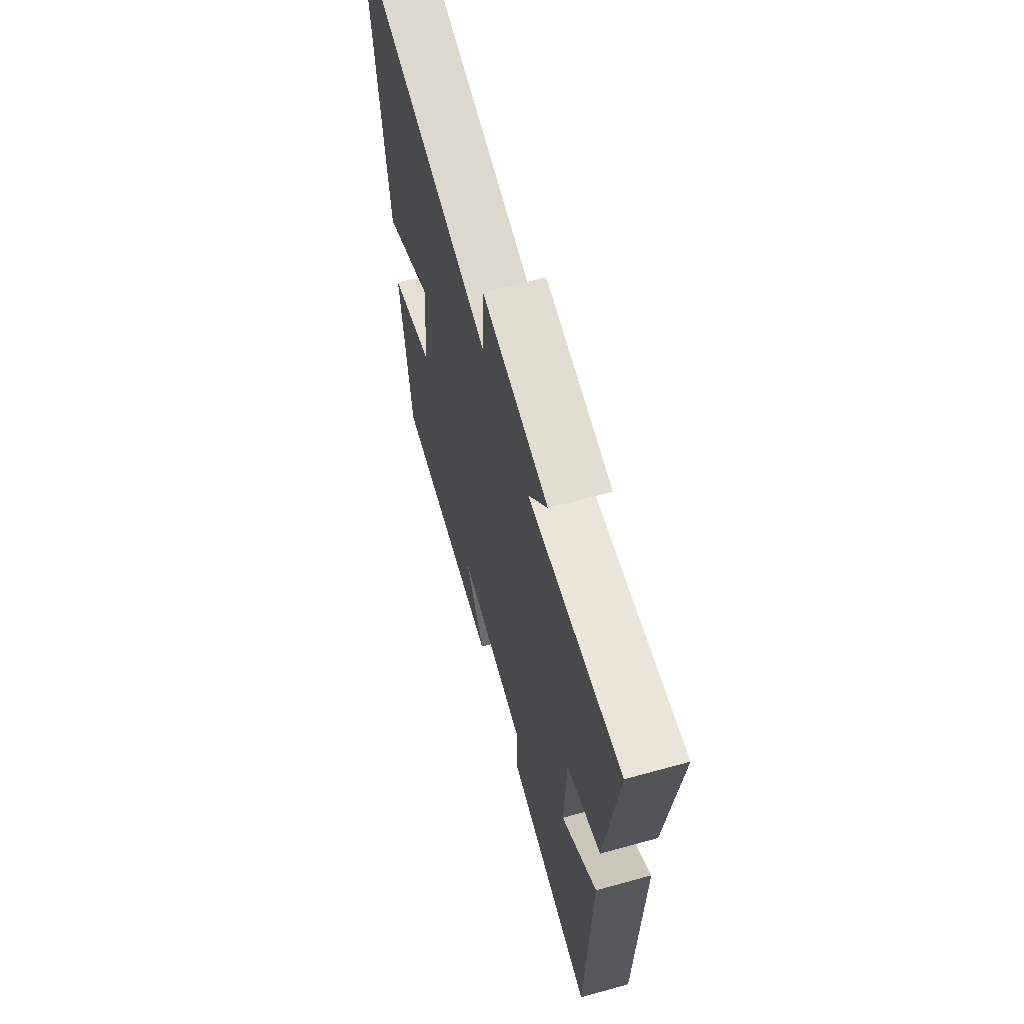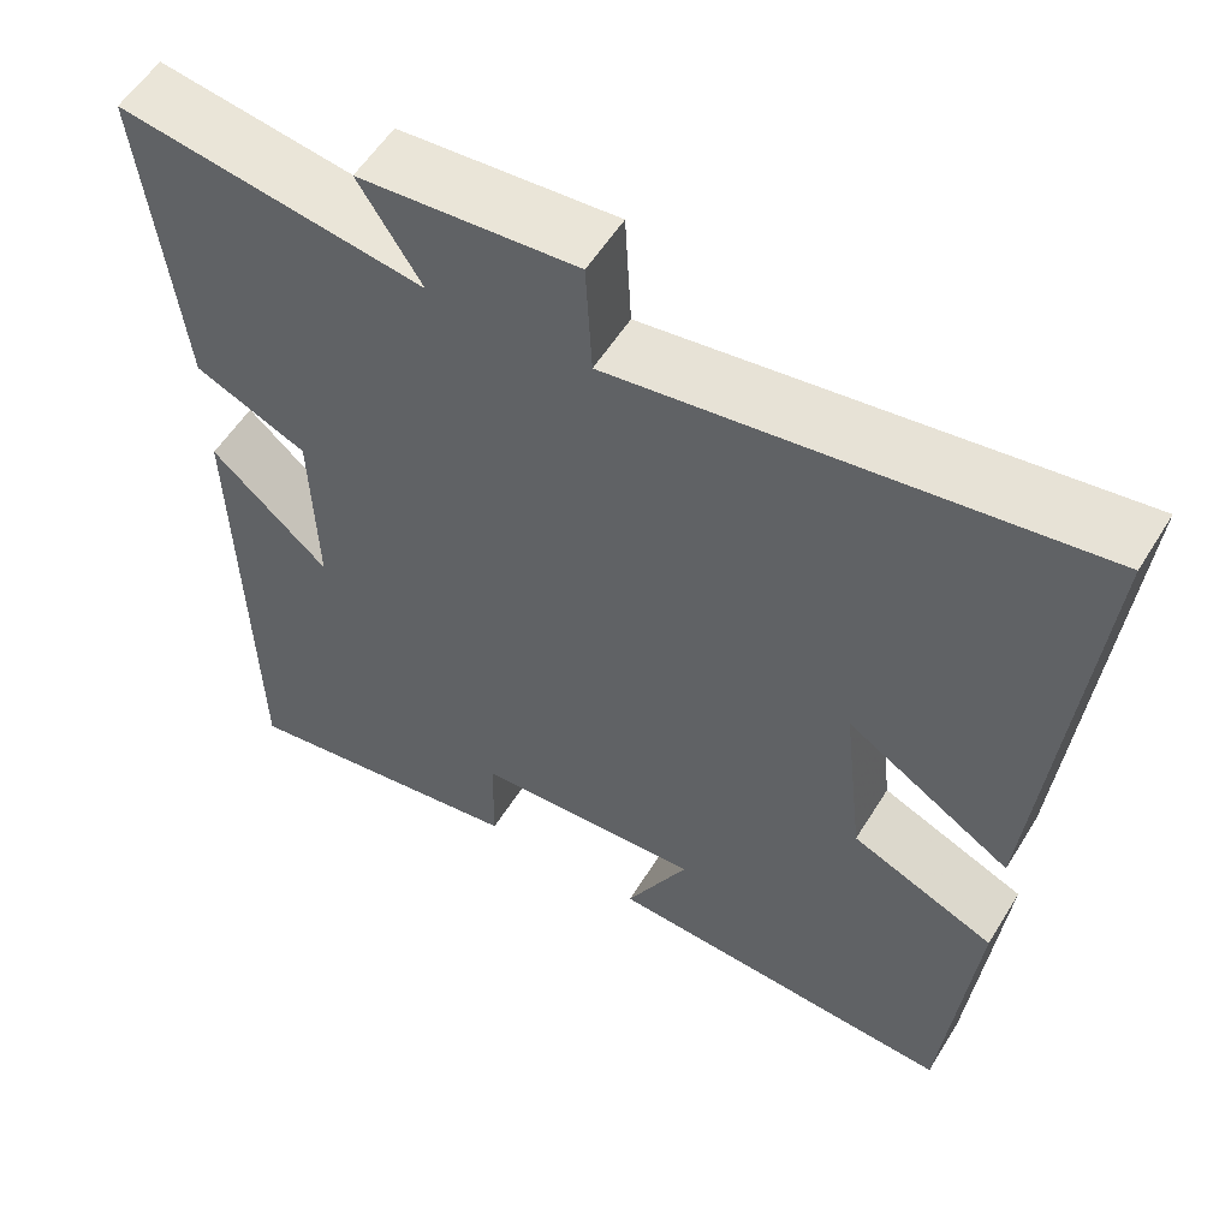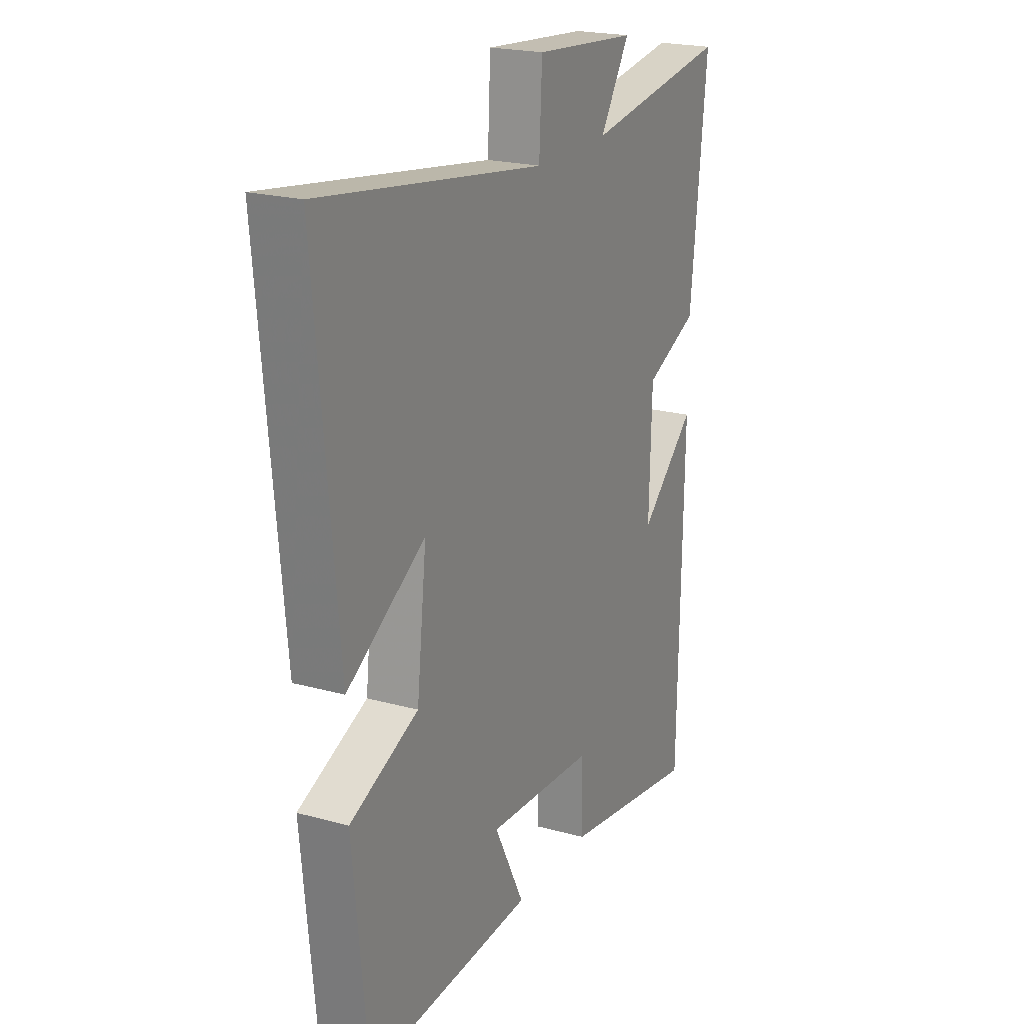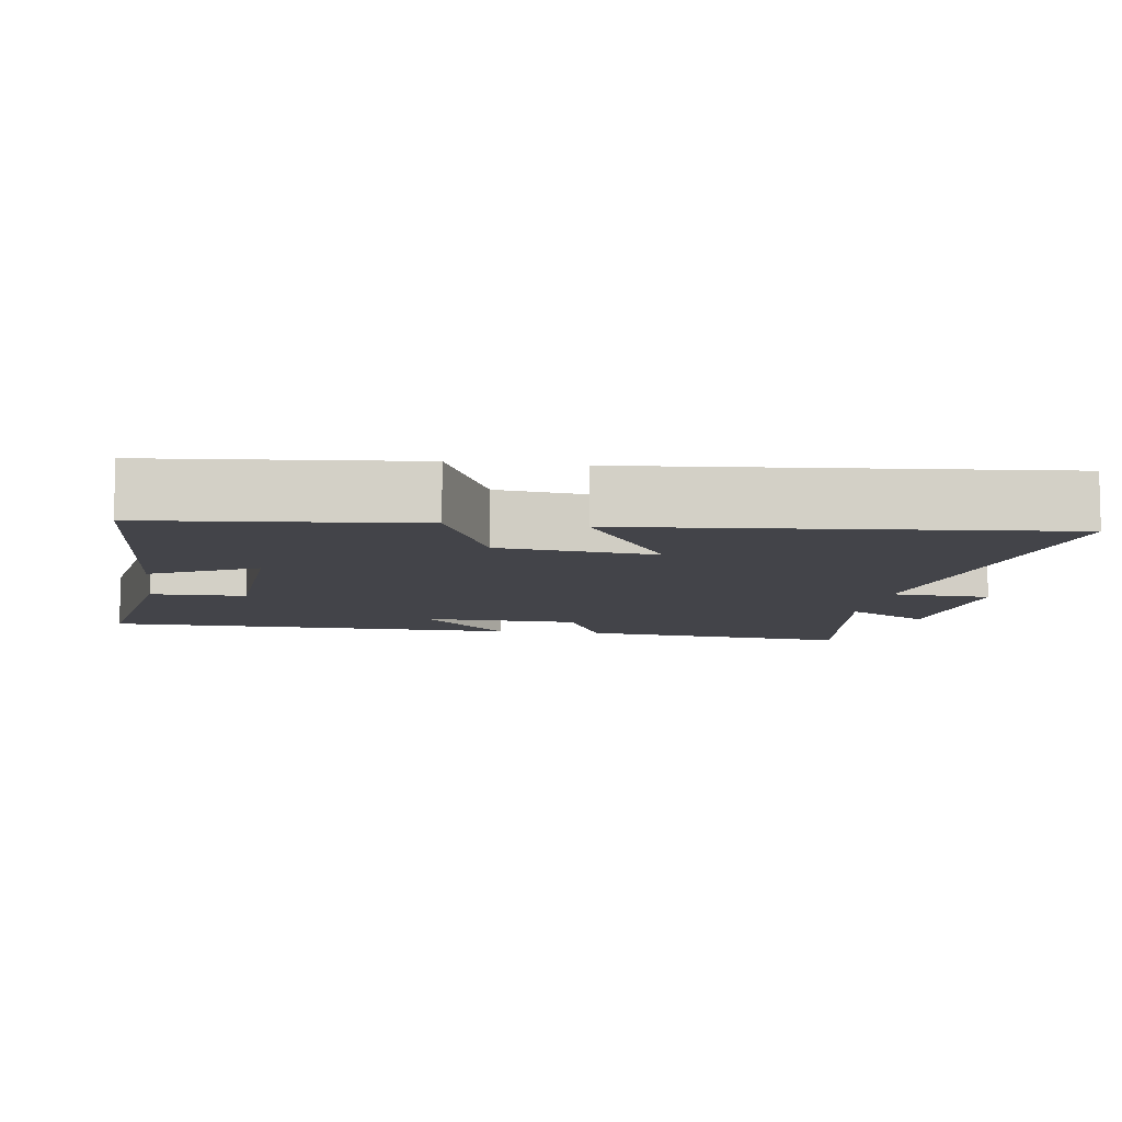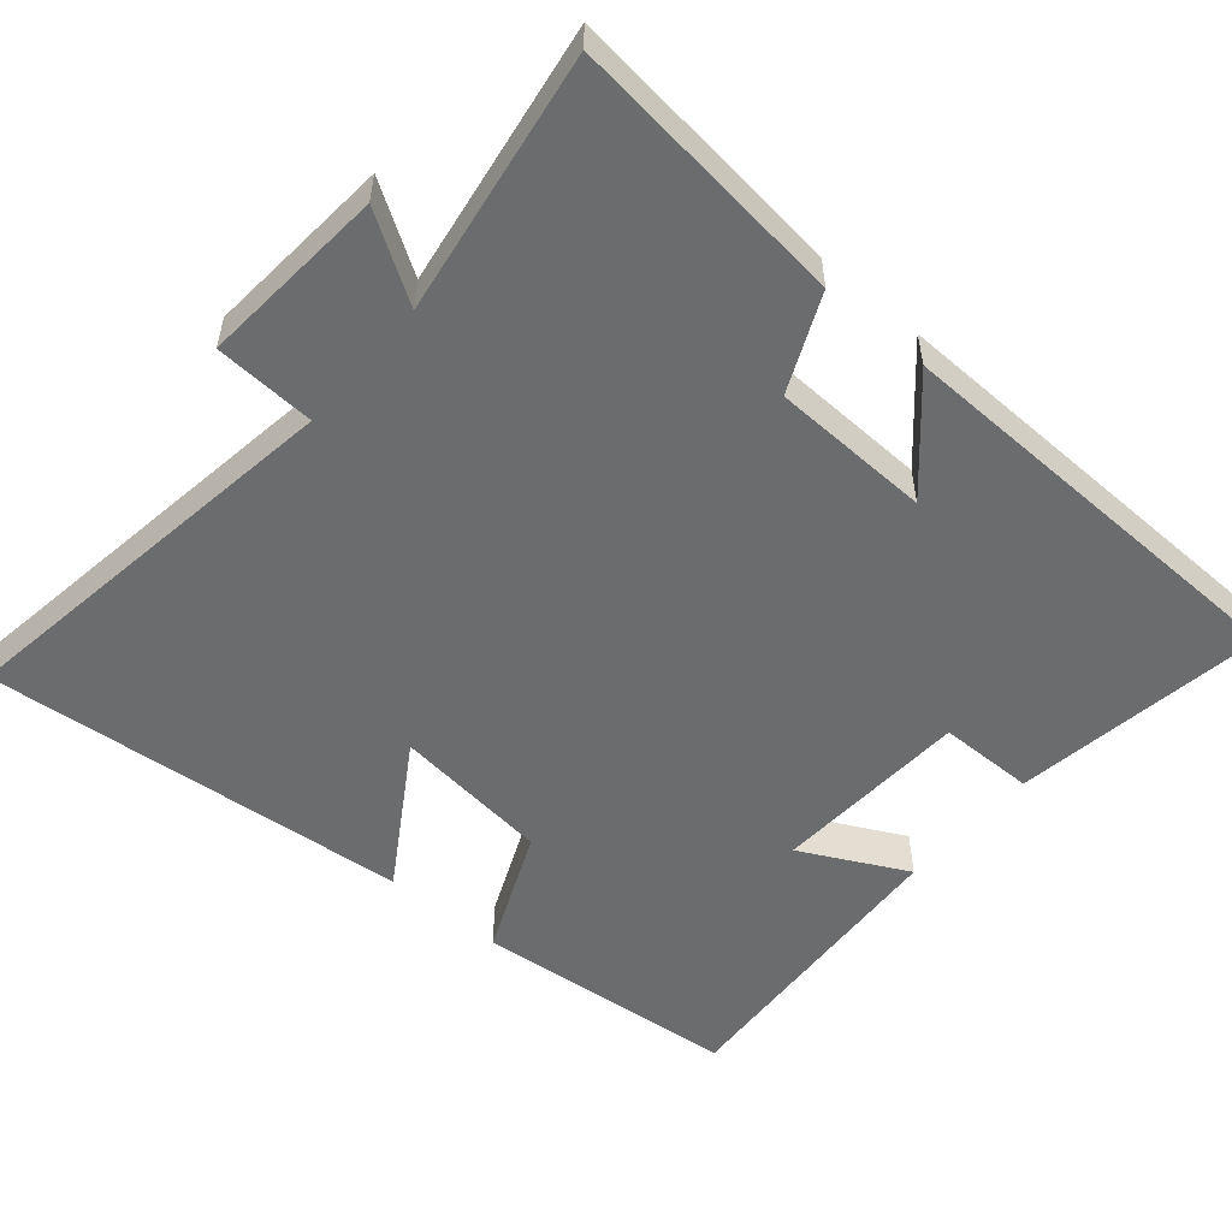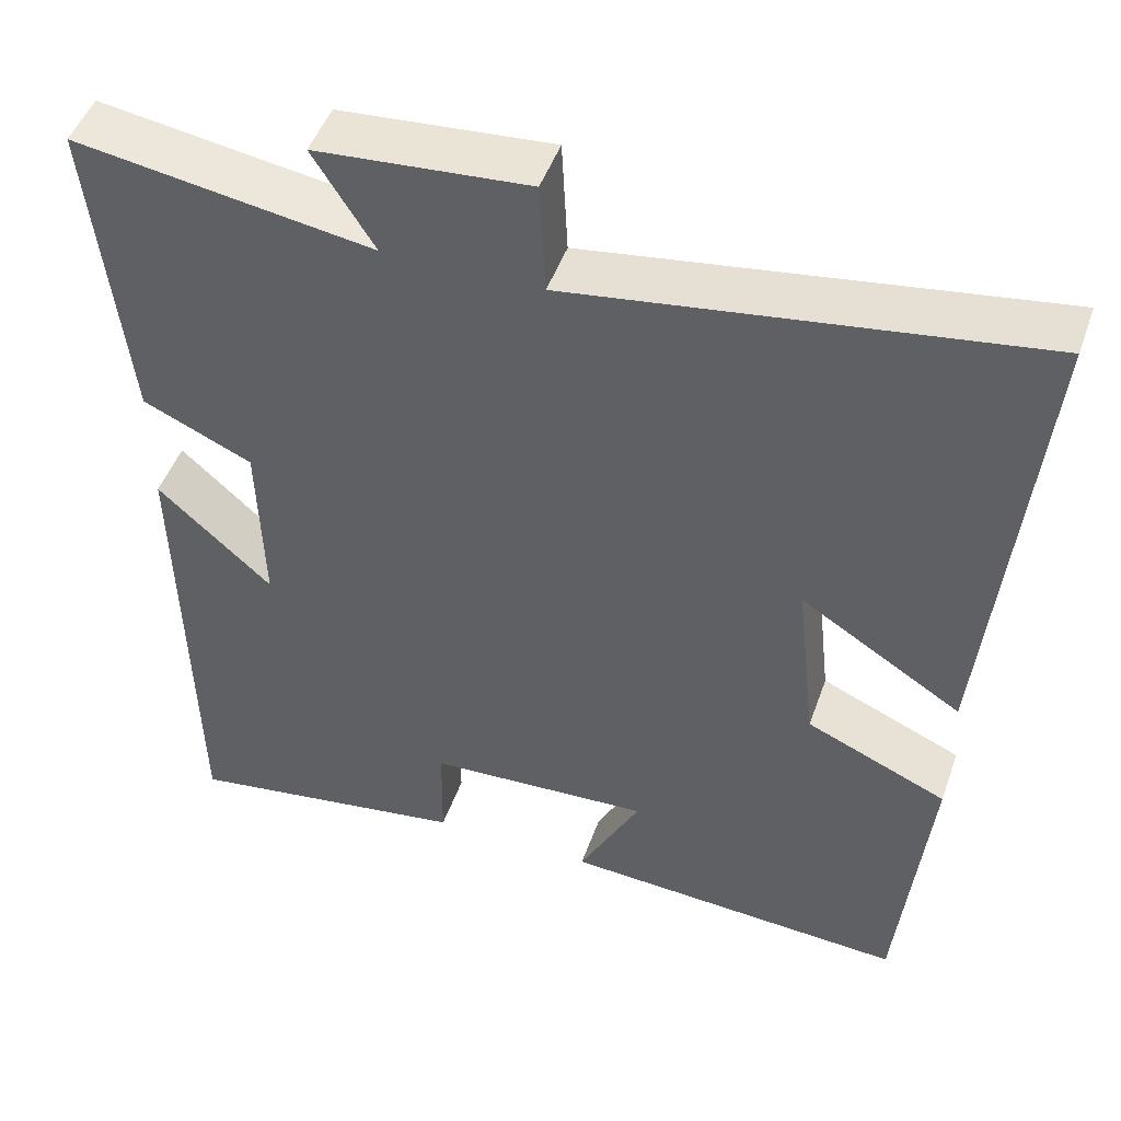
<metadata>
{"format":"obj","ext":"obj","renderer":"f3d","projection":"perspective","resolution":1024,"background":"white","views":[{"elev":64.9,"azim":74.5,"up":"+Z"},{"elev":56.1,"azim":-148.7,"up":"+Z"},{"elev":21.2,"azim":-63.7,"up":"+Z"},{"elev":-8.5,"azim":-98.6,"up":"+Y"},{"elev":-53.6,"azim":49.4,"up":"+Y"},{"elev":48.0,"azim":-160.9,"up":"+Z"}]}
</metadata>
<code>
v -0.464 0.07 -0.526
v -0.5 0.07 -0.166
v -0.331 0.07 -0.092
v -0.307 0.07 0.122
v -0.5 0.07 0
v -0.555 0.07 0.58
v -0.003 0.07 0.5
v 0.004 0.07 0.637
v 0.258 0.07 0.617
v 0.185 0.07 0.5
v 0.541 0.07 0.556
v 0.5 0.07 0.175
v 0.369 0.07 0.116
v 0.363 0.07 -0.1
v 0.5 0.07 0.025
v 0.489 0.07 -0.552
v 0.147 0.07 -0.5
v 0.145 0.07 -0.37
v -0.123 0.07 -0.356
v -0.049 0.07 -0.5
v -0.464 0 -0.526
v -0.5 0 -0.166
v -0.331 0 -0.092
v -0.307 0 0.122
v -0.5 0 0
v -0.555 0 0.58
v -0.003 0 0.5
v 0.004 0 0.637
v 0.258 0 0.617
v 0.185 0 0.5
v 0.541 0 0.556
v 0.5 0 0.175
v 0.369 0 0.116
v 0.363 0 -0.1
v 0.5 0 0.025
v 0.489 0 -0.552
v 0.147 0 -0.5
v 0.145 0 -0.37
v -0.123 0 -0.356
v -0.049 0 -0.5
f 19 20 1 2
f 18 19 2 3
f 15 16 17 18
f 14 15 18
f 13 14 18 3
f 10 11 12 13
f 10 13 3 4
f 7 8 9 10
f 7 10 4 5
f 5 6 7
f 22 21 40 39
f 23 22 39 38
f 38 37 36 35
f 38 35 34
f 23 38 34 33
f 33 32 31 30
f 24 23 33 30
f 30 29 28 27
f 25 24 30 27
f 27 26 25
f 1 21 22 2
f 2 22 23 3
f 3 23 24 4
f 4 24 25 5
f 5 25 26 6
f 6 26 27 7
f 7 27 28 8
f 8 28 29 9
f 9 29 30 10
f 10 30 31 11
f 11 31 32 12
f 12 32 33 13
f 13 33 34 14
f 14 34 35 15
f 15 35 36 16
f 16 36 37 17
f 17 37 38 18
f 18 38 39 19
f 19 39 40 20
f 20 40 21 1

</code>
